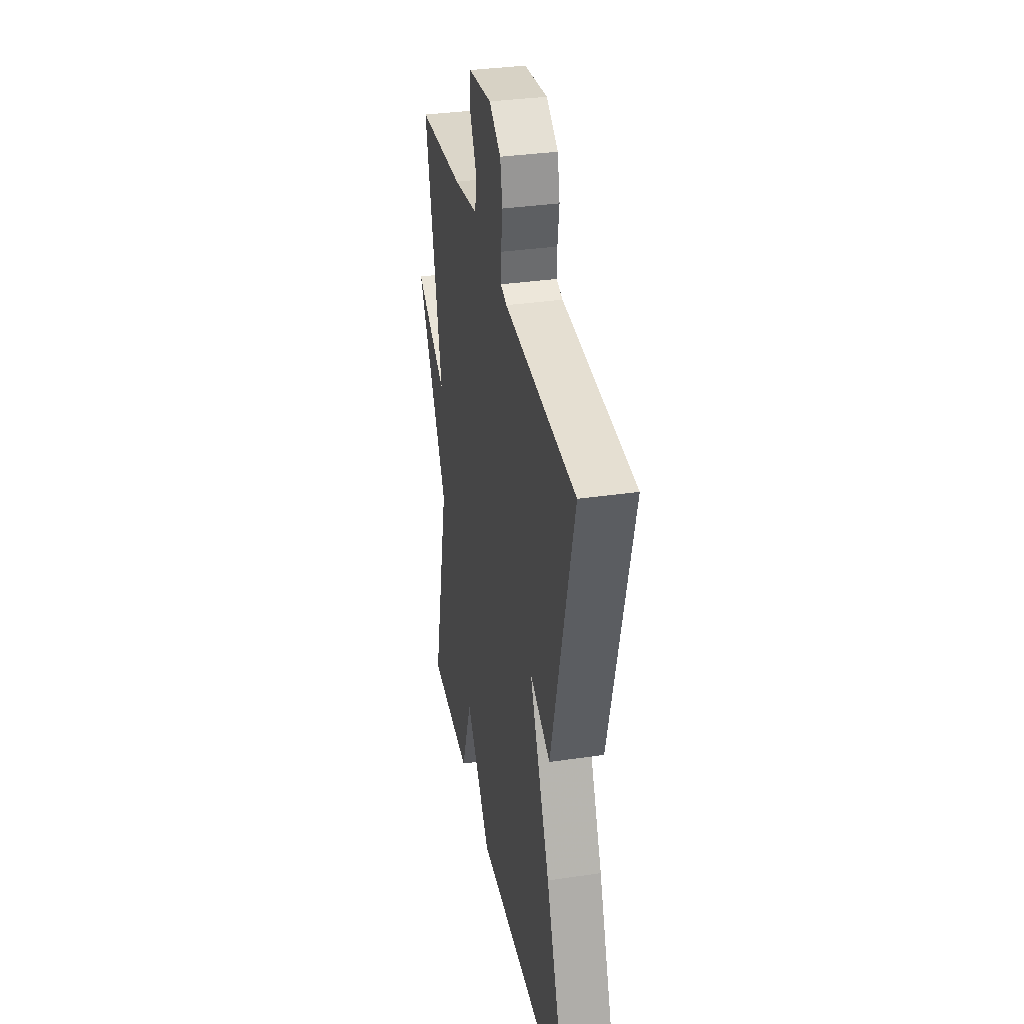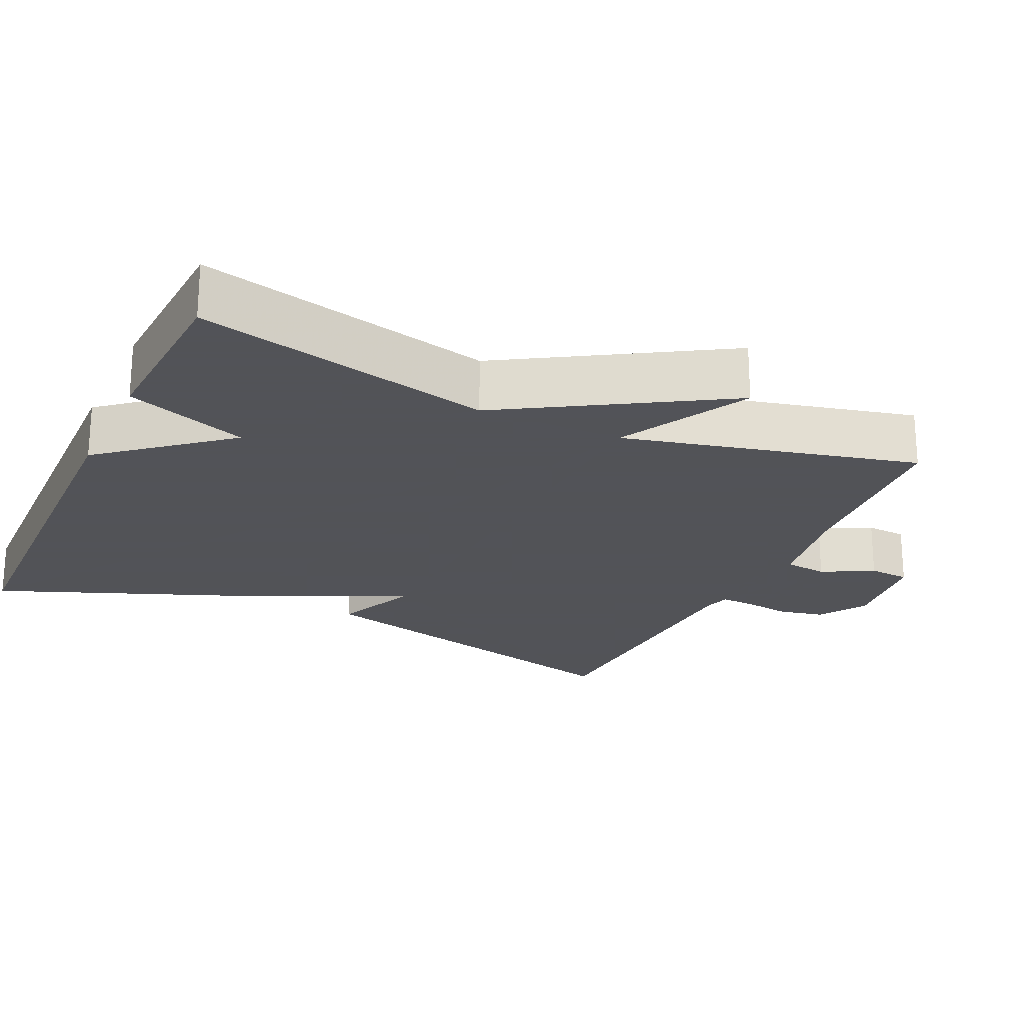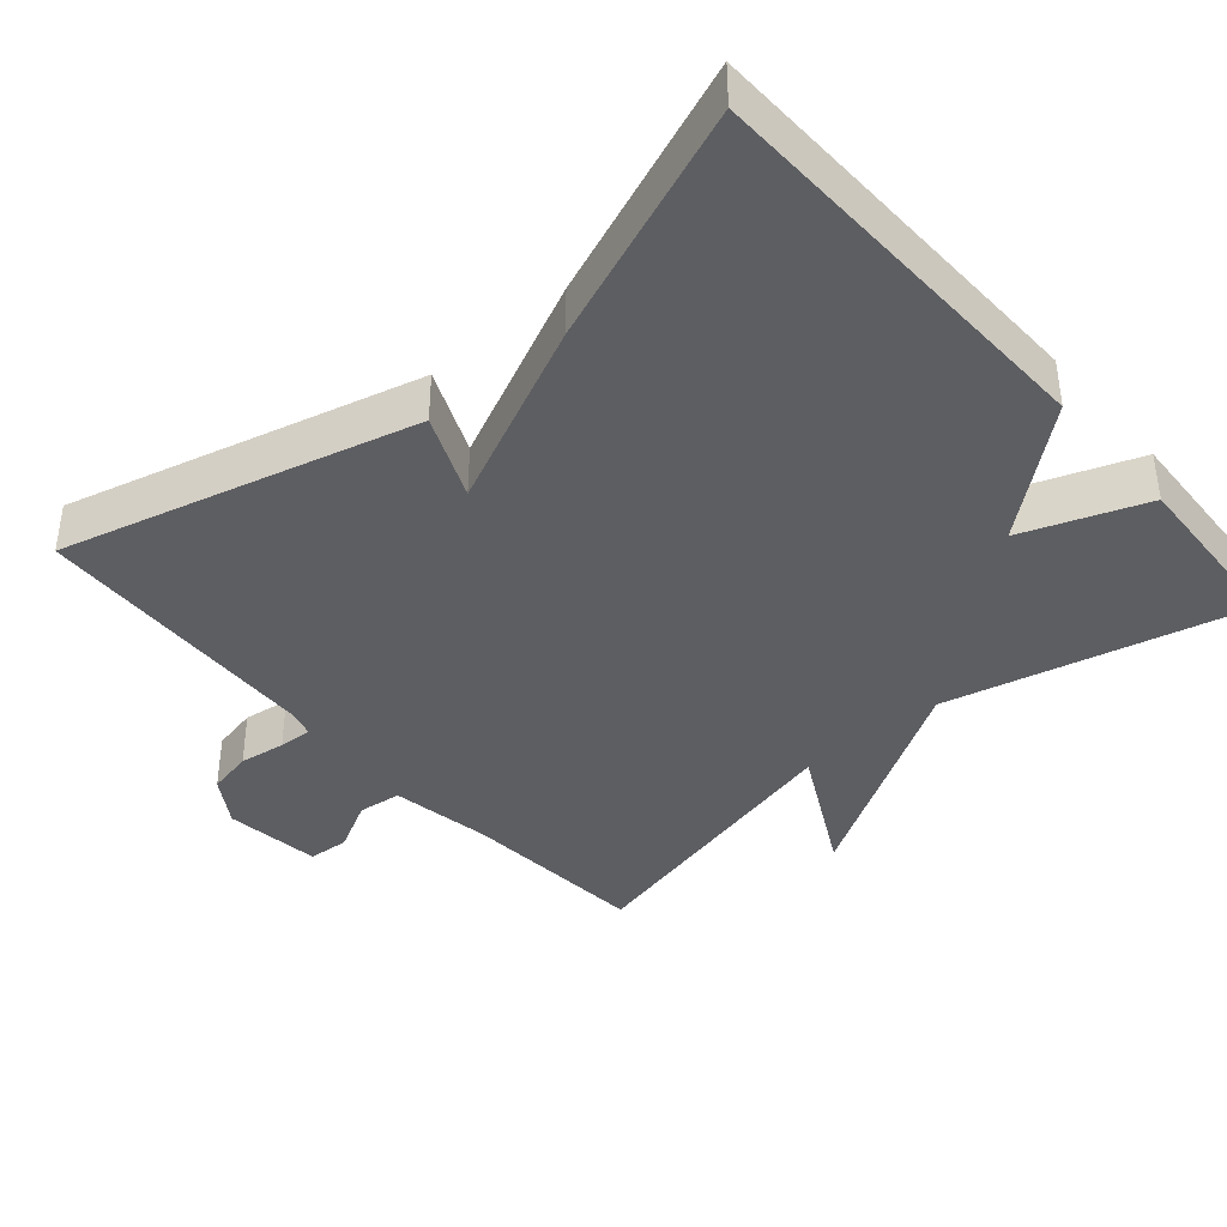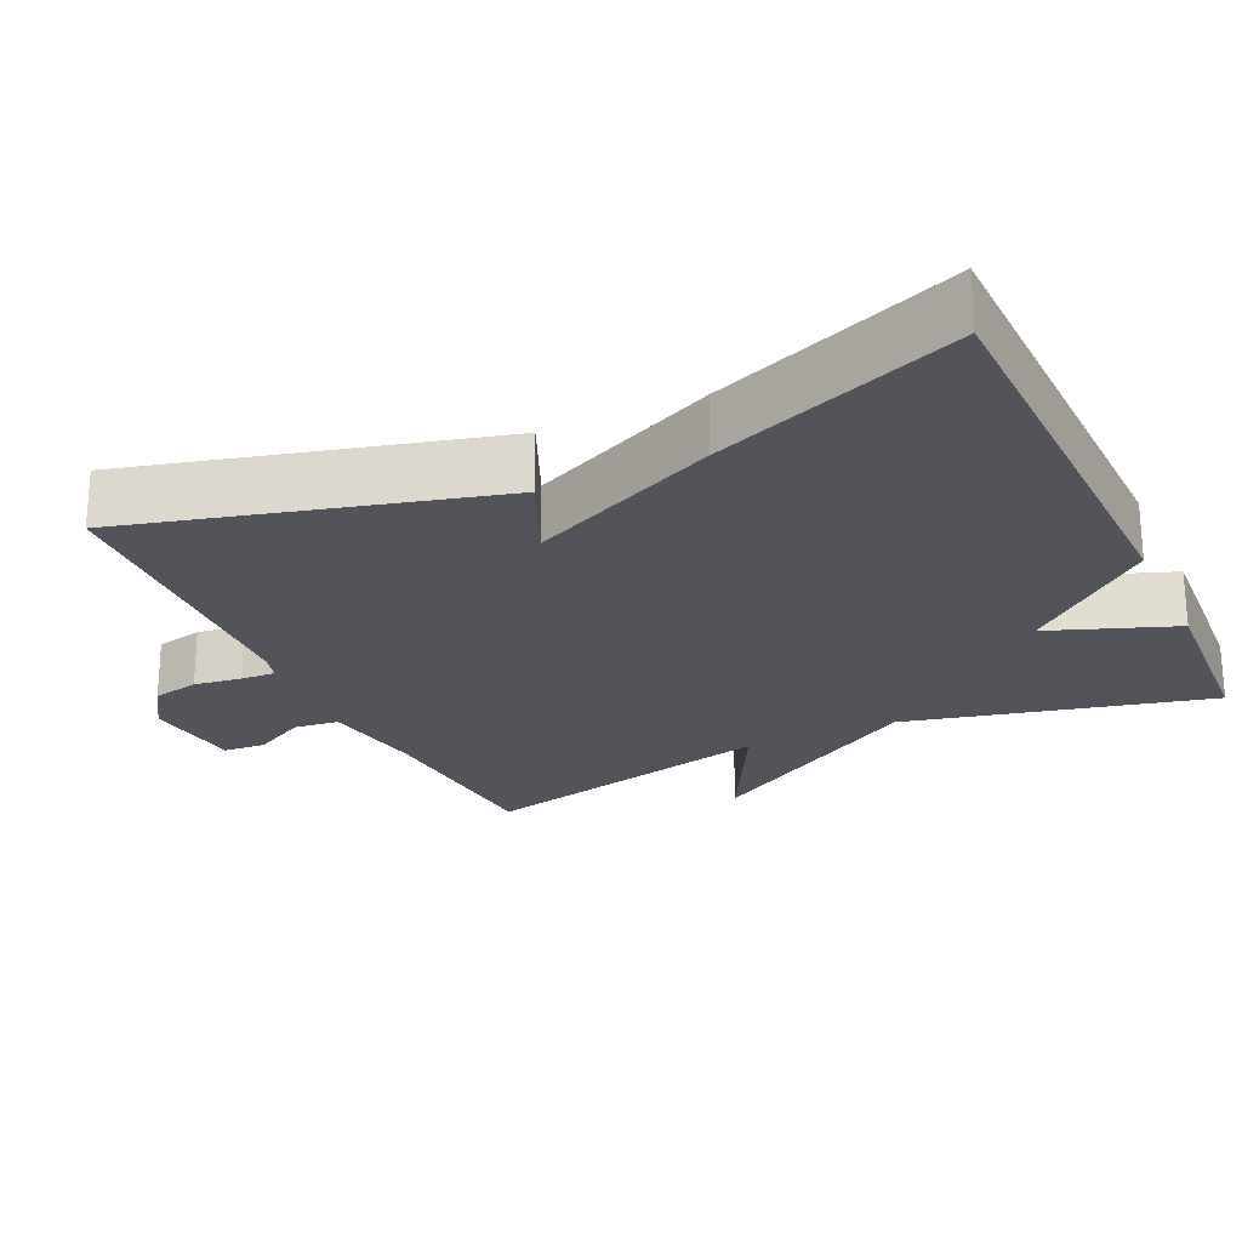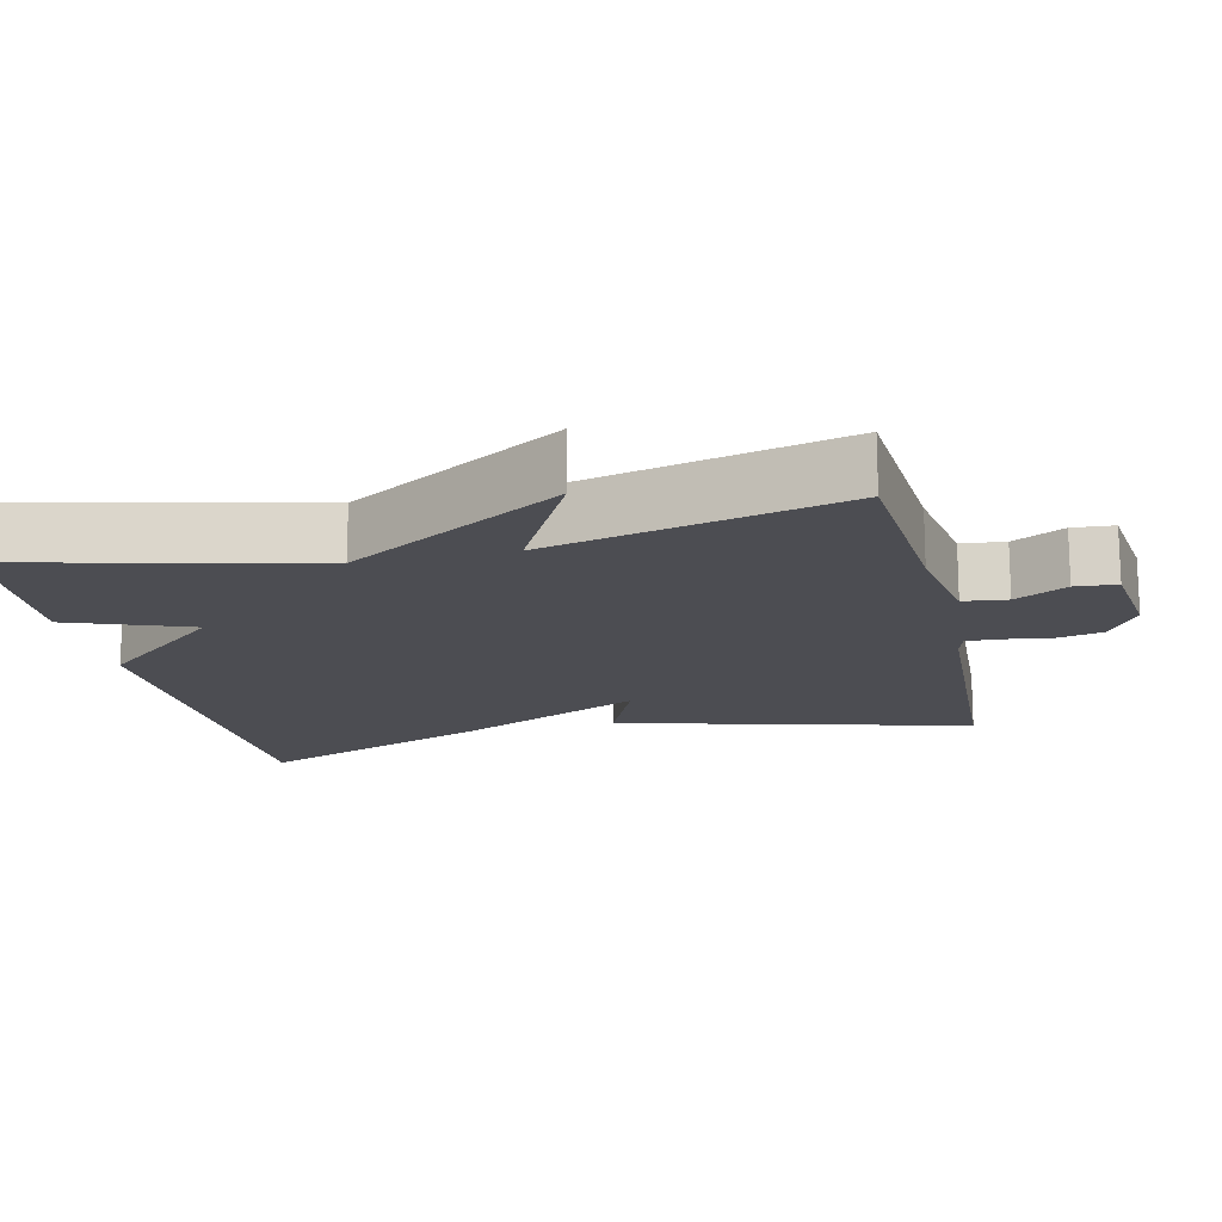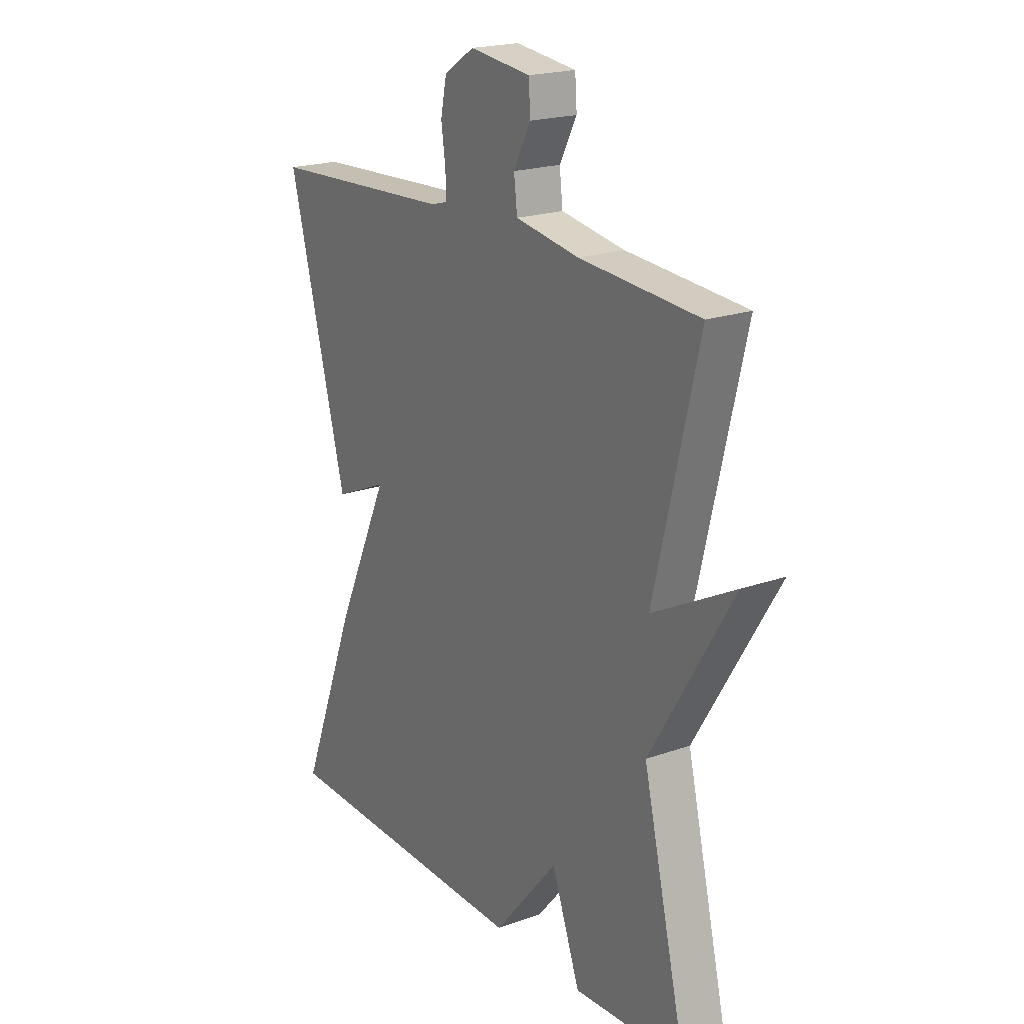
<metadata>
{"format":"obj","ext":"obj","renderer":"f3d","projection":"perspective","resolution":1024,"background":"white","views":[{"elev":34.4,"azim":78.8,"up":"+Z"},{"elev":-22.5,"azim":-114.8,"up":"+Y"},{"elev":-39.4,"azim":130.9,"up":"+Y"},{"elev":-23.7,"azim":114.9,"up":"+Y"},{"elev":-16.3,"azim":-77.0,"up":"+Y"},{"elev":20.3,"azim":-123.1,"up":"+Z"}]}
</metadata>
<code>
v -0.5 0.07 0.5
v -0.243 0.07 0.519
v -0.106 0.07 0.542
v -0.099 0.07 0.601
v -0.136 0.07 0.671
v -0.132 0.07 0.727
v -0.001 0.07 0.743
v 0.064 0.07 0.701
v 0.077 0.07 0.639
v 0.068 0.07 0.576
v 0.066 0.07 0.53
v 0.101 0.07 0.52
v 0.5 0.07 0.5
v 0.375 0.07 0.022
v 0.26 0.07 0.072
v 0.375 0.07 -0.178
v 0.5 0.07 -0.5
v -0.06 0.07 -0.513
v -0.199 0.07 -0.347
v -0.26 0.07 -0.513
v -0.5 0.07 -0.5
v -0.405 0.07 -0.099
v -0.581 0.07 0.194
v -0.405 0.07 0.101
v -0.5 0 0.5
v -0.243 0 0.519
v -0.106 0 0.542
v -0.099 0 0.601
v -0.136 0 0.671
v -0.132 0 0.727
v -0.001 0 0.743
v 0.064 0 0.701
v 0.077 0 0.639
v 0.068 0 0.576
v 0.066 0 0.53
v 0.101 0 0.52
v 0.5 0 0.5
v 0.375 0 0.022
v 0.26 0 0.072
v 0.375 0 -0.178
v 0.5 0 -0.5
v -0.06 0 -0.513
v -0.199 0 -0.347
v -0.26 0 -0.513
v -0.5 0 -0.5
v -0.405 0 -0.099
v -0.581 0 0.194
v -0.405 0 0.101
f 22 23 24
f 19 20 21 22
f 19 22 24
f 18 19 24
f 17 18 24
f 16 17 24
f 15 16 24
f 12 13 14 15
f 24 1 2
f 15 24 2
f 12 15 2
f 11 12 2
f 8 9 10
f 7 8 10
f 6 7 10
f 5 6 10
f 4 5 10
f 3 4 10 11
f 2 3 11
f 48 47 46
f 46 45 44 43
f 48 46 43
f 48 43 42
f 48 42 41
f 48 41 40
f 48 40 39
f 39 38 37 36
f 26 25 48
f 26 48 39
f 26 39 36
f 26 36 35
f 34 33 32
f 34 32 31
f 34 31 30
f 34 30 29
f 34 29 28
f 35 34 28 27
f 35 27 26
f 1 25 26 2
f 2 26 27 3
f 3 27 28 4
f 4 28 29 5
f 5 29 30 6
f 6 30 31 7
f 7 31 32 8
f 8 32 33 9
f 9 33 34 10
f 10 34 35 11
f 11 35 36 12
f 12 36 37 13
f 13 37 38 14
f 14 38 39 15
f 15 39 40 16
f 16 40 41 17
f 17 41 42 18
f 18 42 43 19
f 19 43 44 20
f 20 44 45 21
f 21 45 46 22
f 22 46 47 23
f 23 47 48 24
f 24 48 25 1

</code>
